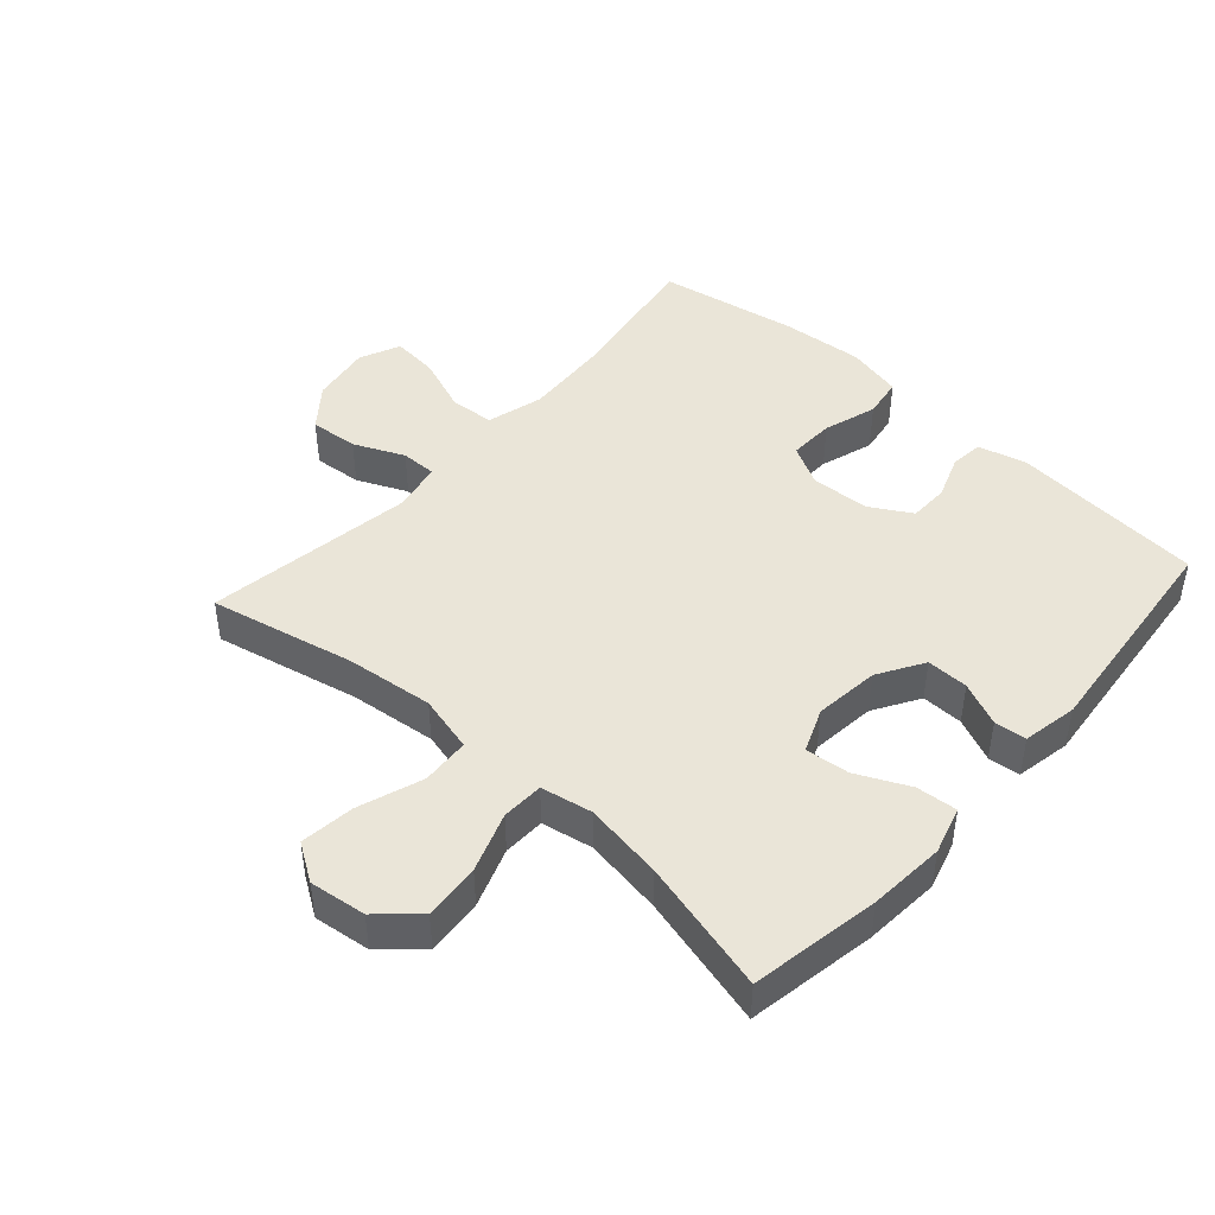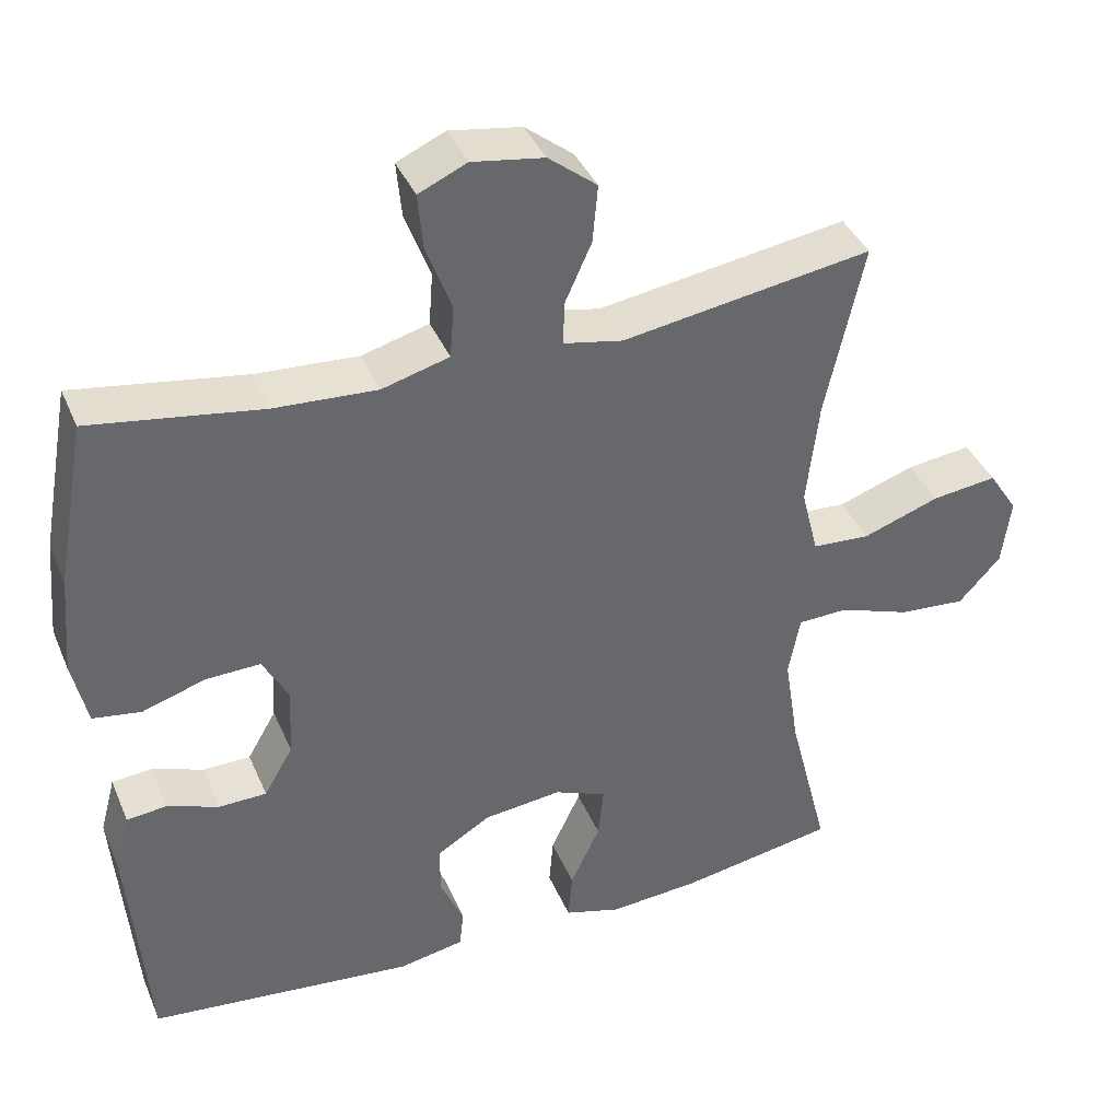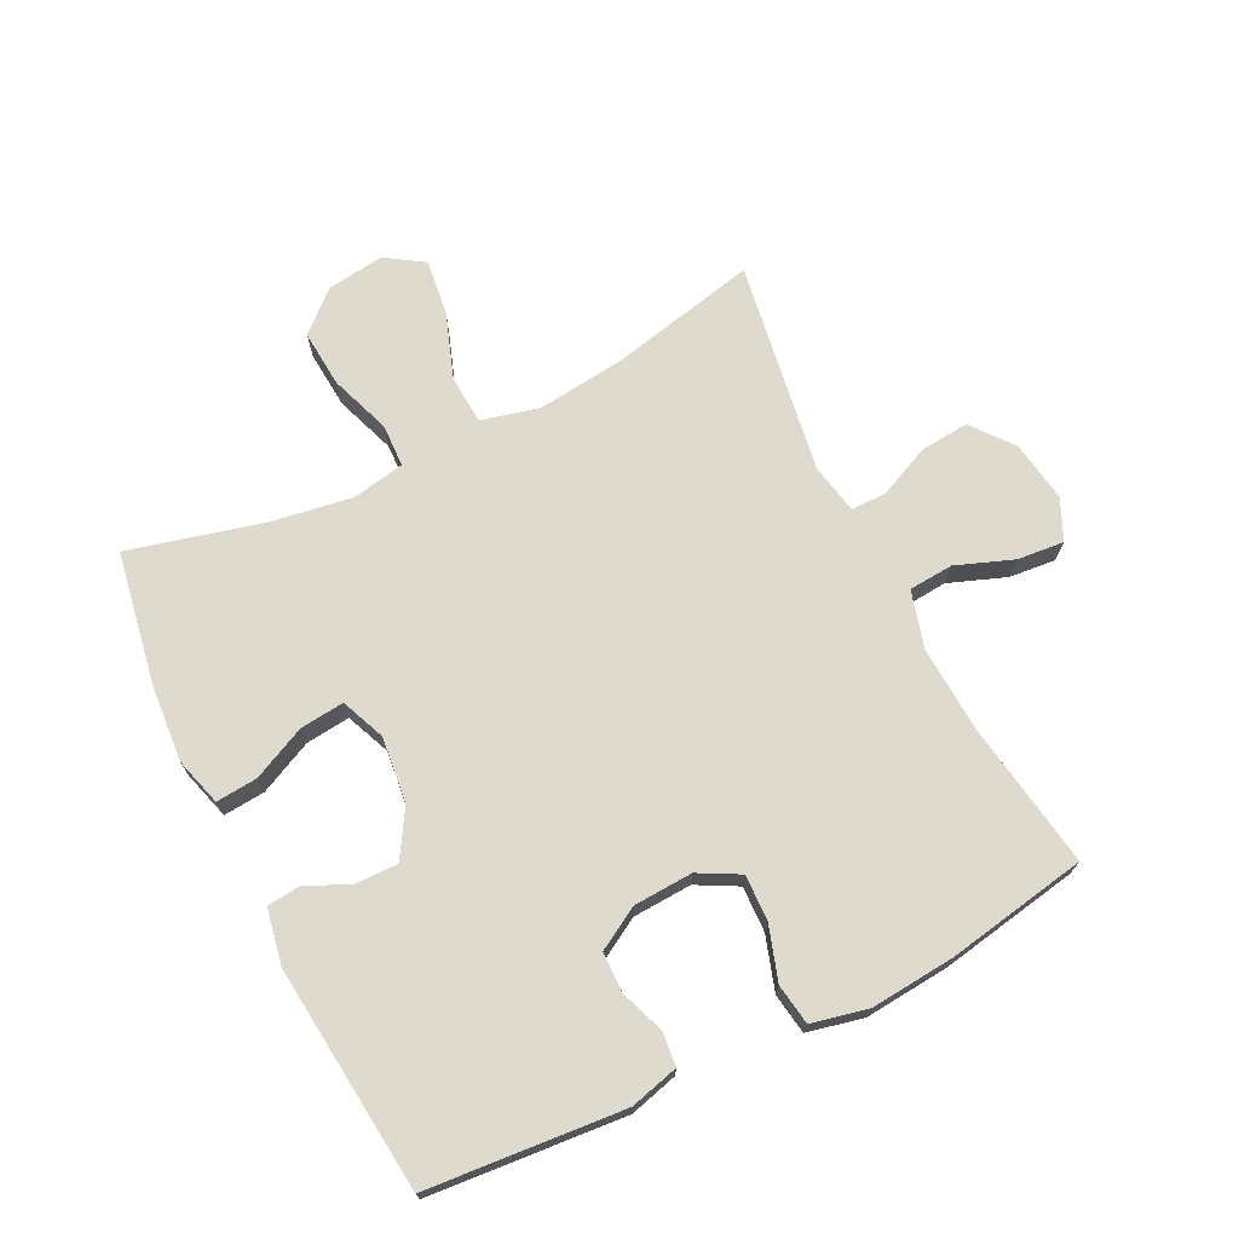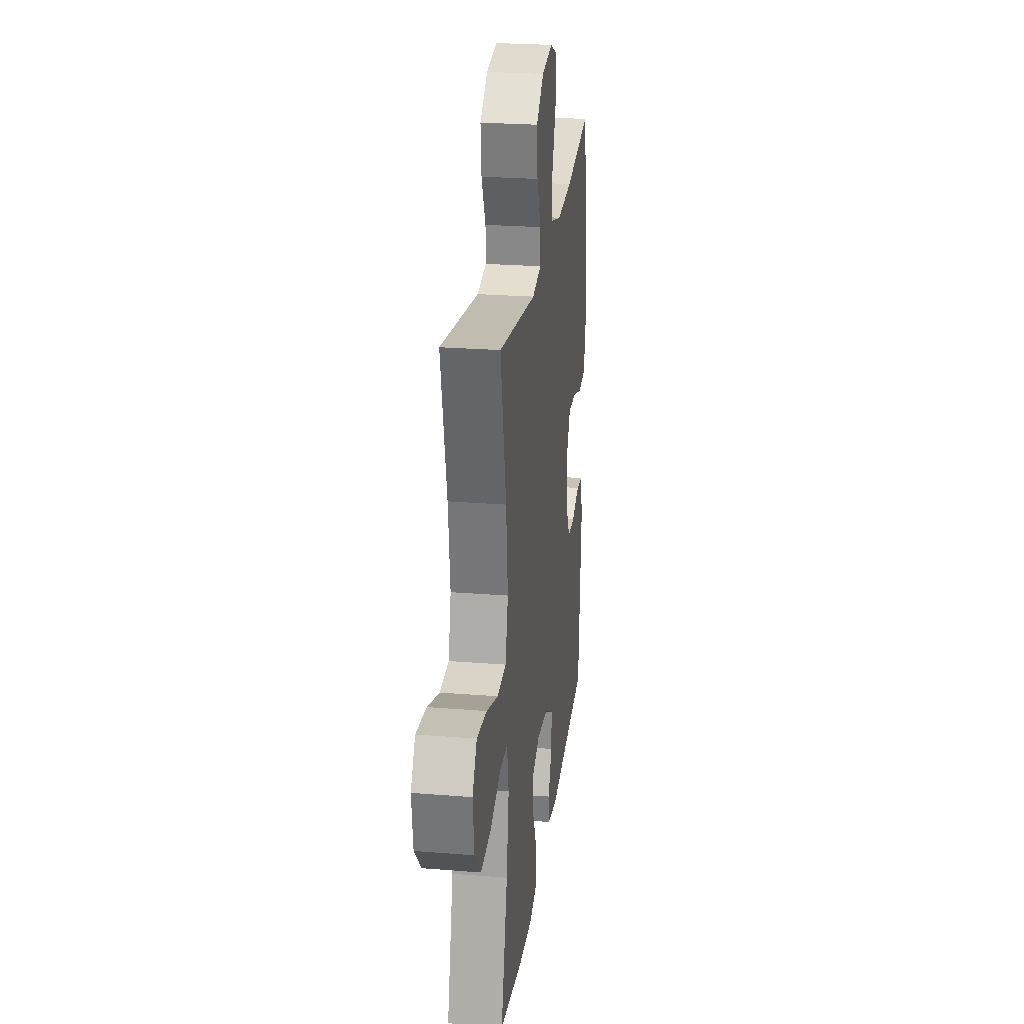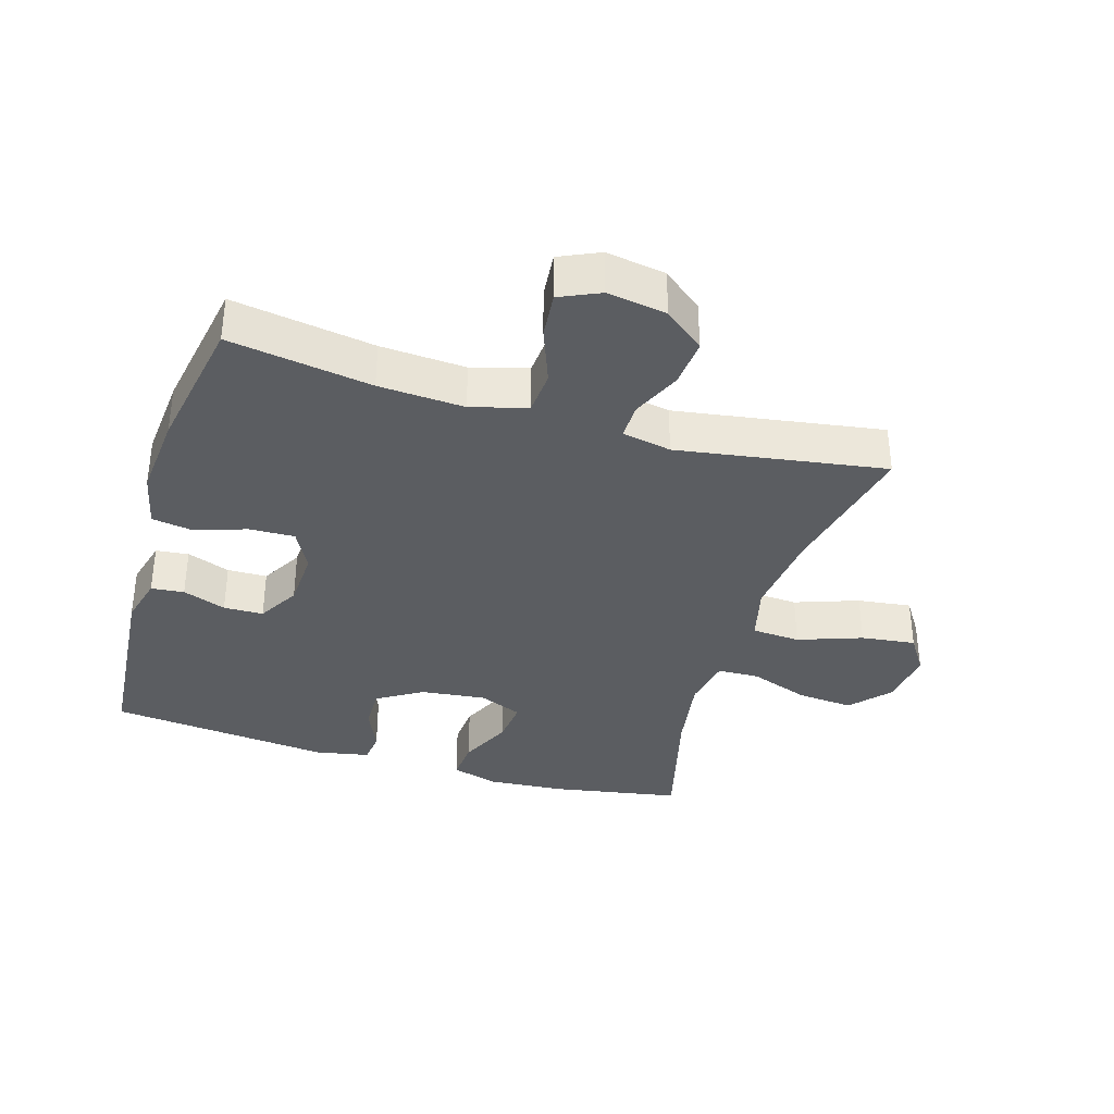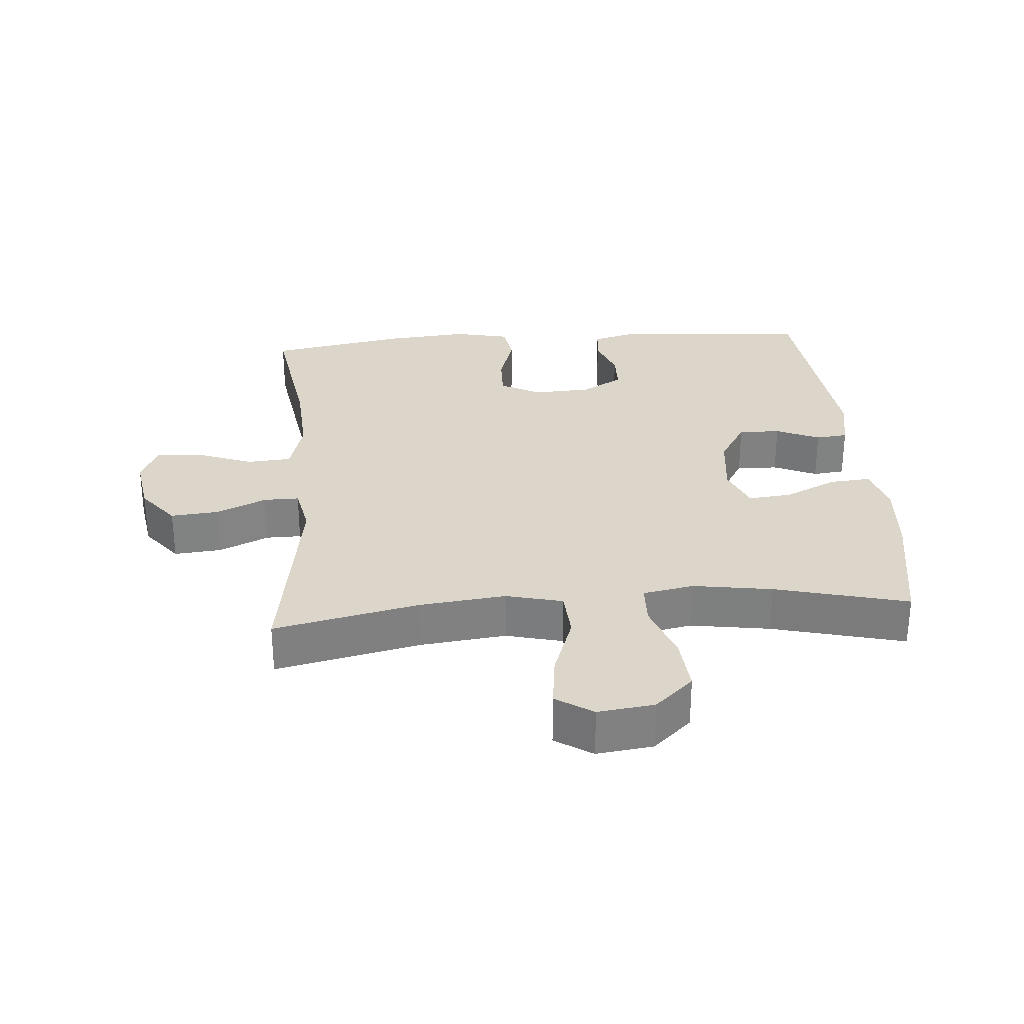
<metadata>
{"format":"obj","ext":"obj","renderer":"f3d","projection":"perspective","resolution":1024,"background":"white","views":[{"elev":45.5,"azim":131.8,"up":"+Y"},{"elev":39.0,"azim":-21.5,"up":"+Z"},{"elev":71.3,"azim":-116.4,"up":"+Y"},{"elev":25.1,"azim":97.4,"up":"+Z"},{"elev":-36.2,"azim":-16.7,"up":"+Y"},{"elev":29.8,"azim":85.5,"up":"+Y"}]}
</metadata>
<code>
o path2330
v 0.4265 0.0375 -0.3148
v 0.4069 0.0375 -0.1895
v 0.4223 0.0375 -0.1086
v 0.4885 0.0375 -0.1062
v 0.5824 0.0375 -0.1397
v 0.6712 0.0375 -0.1468
v 0.7265 0.0375 -0.08598
v 0.7381 0.0375 0.003645
v 0.6999 0.0375 0.06248
v 0.6138 0.0375 0.05179
v 0.5124 0.0375 0.01609
v 0.4359 0.0375 0.02068
v 0.4135 0.0375 0.1103
v 0.4293 0.0375 0.2476
v 0.48 0.0375 0.4771
v 0.1504 0.0375 0.4257
v 0.07253 0.0375 0.4413
v 0.07323 0.0375 0.4974
v 0.1087 0.0375 0.5763
v 0.1158 0.0375 0.6523
v 0.05183 0.0375 0.7031
v -0.04265 0.0375 0.718
v -0.1065 0.0375 0.6893
v -0.09973 0.0375 0.6166
v -0.06635 0.0375 0.5279
v -0.07158 0.0375 0.4584
v -0.1602 0.0375 0.4338
v -0.2956 0.0375 0.4417
v -0.5217 0.0375 0.4771
v -0.5611 0.0375 0.259
v -0.5727 0.0375 0.1275
v -0.5531 0.0375 0.03936
v -0.4899 0.0375 0.02953
v -0.4062 0.0375 0.05628
v -0.3344 0.0375 0.05868
v -0.3005 0.0375 -0.004668
v -0.3053 0.0375 -0.09715
v -0.3433 0.0375 -0.1626
v -0.4062 0.0375 -0.1638
v -0.4748 0.0375 -0.1387
v -0.5271 0.0375 -0.1441
v -0.547 0.0375 -0.2194
v -0.5217 0.0375 -0.5248
v -0.1702 0.0375 -0.5607
v -0.084 0.0375 -0.5443
v -0.07863 0.0375 -0.4939
v -0.109 0.0375 -0.4248
v -0.1101 0.0375 -0.3588
v -0.03816 0.0375 -0.3151
v 0.06423 0.0375 -0.3035
v 0.133 0.0375 -0.3318
v 0.1257 0.0375 -0.4008
v 0.08644 0.0375 -0.484
v 0.08102 0.0375 -0.5484
v 0.1553 0.0375 -0.57
v 0.2756 0.0375 -0.5608
v 0.48 0.0375 -0.5248
v 0.4265 -0.0375 -0.3148
v 0.4069 -0.0375 -0.1895
v 0.4223 -0.0375 -0.1086
v 0.4885 -0.0375 -0.1062
v 0.5824 -0.0375 -0.1397
v 0.6712 -0.0375 -0.1468
v 0.7265 -0.0375 -0.08598
v 0.7381 -0.0375 0.003645
v 0.6999 -0.0375 0.06248
v 0.6138 -0.0375 0.05179
v 0.5124 -0.0375 0.01609
v 0.4359 -0.0375 0.02068
v 0.4135 -0.0375 0.1103
v 0.4293 -0.0375 0.2476
v 0.48 -0.0375 0.4771
v 0.1504 -0.0375 0.4257
v 0.07253 -0.0375 0.4413
v 0.07323 -0.0375 0.4974
v 0.1087 -0.0375 0.5763
v 0.1158 -0.0375 0.6523
v 0.05183 -0.0375 0.7031
v -0.04265 -0.0375 0.718
v -0.1065 -0.0375 0.6893
v -0.09973 -0.0375 0.6166
v -0.06635 -0.0375 0.5279
v -0.07158 -0.0375 0.4584
v -0.1602 -0.0375 0.4338
v -0.2956 -0.0375 0.4417
v -0.5217 -0.0375 0.4771
v -0.5611 -0.0375 0.259
v -0.5727 -0.0375 0.1275
v -0.5531 -0.0375 0.03936
v -0.4899 -0.0375 0.02953
v -0.4062 -0.0375 0.05628
v -0.3344 -0.0375 0.05868
v -0.3005 -0.0375 -0.004668
v -0.3053 -0.0375 -0.09715
v -0.3433 -0.0375 -0.1626
v -0.4062 -0.0375 -0.1638
v -0.4748 -0.0375 -0.1387
v -0.5271 -0.0375 -0.1441
v -0.547 -0.0375 -0.2194
v -0.5217 -0.0375 -0.5248
v -0.1702 -0.0375 -0.5607
v -0.084 -0.0375 -0.5443
v -0.07863 -0.0375 -0.4939
v -0.109 -0.0375 -0.4248
v -0.1101 -0.0375 -0.3588
v -0.03816 -0.0375 -0.3151
v 0.06423 -0.0375 -0.3035
v 0.133 -0.0375 -0.3318
v 0.1257 -0.0375 -0.4008
v 0.08644 -0.0375 -0.484
v 0.08102 -0.0375 -0.5484
v 0.1553 -0.0375 -0.57
v 0.2756 -0.0375 -0.5608
v 0.48 -0.0375 -0.5248
v 0.7265 0.0375 -0.08598
v 0.7381 0.0375 0.003645
v 0.6999 0.0375 0.06248
v 0.6999 0.0375 0.06248
v 0.6712 0.0375 -0.1468
v 0.6138 0.0375 0.05179
v 0.5824 0.0375 -0.1397
v 0.5124 0.0375 0.01609
v 0.4885 0.0375 -0.1062
v 0.4359 0.0375 0.02068
v 0.4359 0.0375 0.02068
v 0.4223 0.0375 -0.1086
v 0.4223 0.0375 -0.1086
v 0.4293 0.0375 0.2476
v 0.48 0.0375 0.4771
v 0.48 0.0375 0.4771
v 0.48 0.0375 -0.5248
v 0.48 0.0375 -0.5248
v 0.4265 0.0375 -0.3148
v 0.4135 0.0375 0.1103
v 0.4069 0.0375 -0.1895
v 0.2756 0.0375 -0.5608
v 0.1553 0.0375 -0.57
v 0.1504 0.0375 0.4257
v 0.08102 0.0375 -0.5484
v 0.08102 0.0375 -0.5484
v 0.133 0.0375 -0.3318
v 0.133 0.0375 -0.3318
v 0.1257 0.0375 -0.4008
v 0.07253 0.0375 0.4413
v 0.07253 0.0375 0.4413
v 0.06423 0.0375 -0.3035
v 0.08644 0.0375 -0.484
v 0.1087 0.0375 0.5763
v 0.1158 0.0375 0.6523
v 0.05183 0.0375 0.7031
v 0.07323 0.0375 0.4974
v -0.03816 0.0375 -0.3151
v -0.04265 0.0375 0.718
v -0.1101 0.0375 -0.3588
v -0.1065 0.0375 0.6893
v -0.1065 0.0375 0.6893
v -0.06635 0.0375 0.5279
v -0.07158 0.0375 0.4584
v -0.07158 0.0375 0.4584
v -0.09973 0.0375 0.6166
v -0.1602 0.0375 0.4338
v -0.084 0.0375 -0.5443
v -0.084 0.0375 -0.5443
v -0.07863 0.0375 -0.4939
v -0.109 0.0375 -0.4248
v -0.1702 0.0375 -0.5607
v -0.2956 0.0375 0.4417
v -0.3005 0.0375 -0.004668
v -0.3053 0.0375 -0.09715
v -0.3344 0.0375 0.05868
v -0.3344 0.0375 0.05868
v -0.3433 0.0375 -0.1626
v -0.4062 0.0375 0.05628
v -0.4062 0.0375 -0.1638
v -0.4899 0.0375 0.02953
v -0.4748 0.0375 -0.1387
v -0.5217 0.0375 -0.5248
v -0.5217 0.0375 -0.5248
v -0.5271 0.0375 -0.1441
v -0.5271 0.0375 -0.1441
v -0.5531 0.0375 0.03936
v -0.5531 0.0375 0.03936
v -0.5217 0.0375 0.4771
v -0.5217 0.0375 0.4771
v -0.547 0.0375 -0.2194
v -0.5611 0.0375 0.259
v -0.5727 0.0375 0.1275
v 0.7265 -0.0375 -0.08598
v 0.7381 -0.0375 0.003645
v 0.6999 -0.0375 0.06248
v 0.6999 -0.0375 0.06248
v 0.6712 -0.0375 -0.1468
v 0.6138 -0.0375 0.05179
v 0.5824 -0.0375 -0.1397
v 0.5124 -0.0375 0.01609
v 0.4885 -0.0375 -0.1062
v 0.4359 -0.0375 0.02068
v 0.4359 -0.0375 0.02068
v 0.4223 -0.0375 -0.1086
v 0.4223 -0.0375 -0.1086
v 0.4293 -0.0375 0.2476
v 0.48 -0.0375 0.4771
v 0.48 -0.0375 0.4771
v 0.48 -0.0375 -0.5248
v 0.48 -0.0375 -0.5248
v 0.4265 -0.0375 -0.3148
v 0.4135 -0.0375 0.1103
v 0.4069 -0.0375 -0.1895
v 0.2756 -0.0375 -0.5608
v 0.1553 -0.0375 -0.57
v 0.1504 -0.0375 0.4257
v 0.08102 -0.0375 -0.5484
v 0.08102 -0.0375 -0.5484
v 0.133 -0.0375 -0.3318
v 0.133 -0.0375 -0.3318
v 0.1257 -0.0375 -0.4008
v 0.07253 -0.0375 0.4413
v 0.07253 -0.0375 0.4413
v 0.06423 -0.0375 -0.3035
v 0.08644 -0.0375 -0.484
v 0.1087 -0.0375 0.5763
v 0.1158 -0.0375 0.6523
v 0.05183 -0.0375 0.7031
v 0.07323 -0.0375 0.4974
v -0.03816 -0.0375 -0.3151
v -0.04265 -0.0375 0.718
v -0.1101 -0.0375 -0.3588
v -0.1065 -0.0375 0.6893
v -0.1065 -0.0375 0.6893
v -0.06635 -0.0375 0.5279
v -0.07158 -0.0375 0.4584
v -0.07158 -0.0375 0.4584
v -0.09973 -0.0375 0.6166
v -0.1602 -0.0375 0.4338
v -0.084 -0.0375 -0.5443
v -0.084 -0.0375 -0.5443
v -0.07863 -0.0375 -0.4939
v -0.109 -0.0375 -0.4248
v -0.1702 -0.0375 -0.5607
v -0.2956 -0.0375 0.4417
v -0.3005 -0.0375 -0.004668
v -0.3053 -0.0375 -0.09715
v -0.3344 -0.0375 0.05868
v -0.3344 -0.0375 0.05868
v -0.3433 -0.0375 -0.1626
v -0.4062 -0.0375 0.05628
v -0.4062 -0.0375 -0.1638
v -0.4899 -0.0375 0.02953
v -0.4748 -0.0375 -0.1387
v -0.5217 -0.0375 -0.5248
v -0.5217 -0.0375 -0.5248
v -0.5271 -0.0375 -0.1441
v -0.5271 -0.0375 -0.1441
v -0.5531 -0.0375 0.03936
v -0.5531 -0.0375 0.03936
v -0.5217 -0.0375 0.4771
v -0.5217 -0.0375 0.4771
v -0.547 -0.0375 -0.2194
v -0.5611 -0.0375 0.259
v -0.5727 -0.0375 0.1275
f 258 249 252
f 231 224 230
f 227 250 238
f 246 260 248
f 217 234 241
f 258 247 249
f 227 242 245
f 221 230 224
f 250 247 258
f 206 209 204
f 240 243 234
f 214 216 206
f 217 241 211
f 201 211 207
f 222 223 221
f 230 221 233
f 250 245 247
f 259 240 256
f 192 188 194
f 231 234 217
f 243 259 246
f 240 259 243
f 199 214 208
f 196 197 199
f 190 193 189
f 209 216 210
f 224 231 217
f 206 216 209
f 248 260 254
f 208 214 206
f 199 197 219
f 197 207 219
f 227 245 250
f 216 220 210
f 238 250 239
f 199 219 214
f 226 233 223
f 243 241 234
f 221 223 233
f 238 239 237
f 188 193 194
f 219 241 225
f 241 242 225
f 194 193 195
f 260 246 259
f 233 226 228
f 225 242 227
f 211 201 202
f 237 239 235
f 189 193 188
f 194 195 196
f 207 211 241
f 210 220 212
f 195 197 196
f 207 241 219
f 7 8 65 64
f 8 118 191 65
f 6 7 64 63
f 9 10 67 66
f 5 6 63 62
f 10 11 68 67
f 4 5 62 61
f 11 125 198 68
f 127 4 61 200
f 14 130 203 71
f 132 1 58 205
f 12 13 70 69
f 13 14 71 70
f 1 2 59 58
f 2 3 60 59
f 56 57 114 113
f 55 56 113 112
f 15 16 73 72
f 140 55 112 213
f 142 52 109 215
f 16 145 218 73
f 50 51 108 107
f 53 54 111 110
f 52 53 110 109
f 19 20 77 76
f 20 21 78 77
f 18 19 76 75
f 17 18 75 74
f 49 50 107 106
f 21 22 79 78
f 48 49 106 105
f 22 156 229 79
f 25 159 232 82
f 24 25 82 81
f 23 24 81 80
f 26 27 84 83
f 163 46 103 236
f 46 47 104 103
f 44 45 102 101
f 47 48 105 104
f 27 28 85 84
f 36 37 94 93
f 171 36 93 244
f 37 38 95 94
f 34 35 92 91
f 38 39 96 95
f 33 34 91 90
f 39 40 97 96
f 178 44 101 251
f 40 180 253 97
f 182 33 90 255
f 28 184 257 85
f 41 42 99 98
f 42 43 100 99
f 29 30 87 86
f 31 32 89 88
f 30 31 88 87
f 185 179 176
f 158 157 151
f 154 165 177
f 173 175 187
f 144 168 161
f 185 176 174
f 154 172 169
f 148 151 157
f 177 185 174
f 133 131 136
f 167 161 170
f 141 133 143
f 144 138 168
f 128 134 138
f 149 148 150
f 157 160 148
f 177 174 172
f 186 183 167
f 119 121 115
f 158 144 161
f 170 173 186
f 167 170 186
f 126 135 141
f 123 126 124
f 117 116 120
f 136 137 143
f 151 144 158
f 133 136 143
f 175 181 187
f 135 133 141
f 126 146 124
f 124 146 134
f 154 177 172
f 143 137 147
f 165 166 177
f 126 141 146
f 153 150 160
f 170 161 168
f 148 160 150
f 165 164 166
f 115 121 120
f 146 152 168
f 168 152 169
f 121 122 120
f 187 186 173
f 160 155 153
f 152 154 169
f 138 129 128
f 164 162 166
f 116 115 120
f 121 123 122
f 134 168 138
f 137 139 147
f 122 123 124
f 134 146 168

</code>
